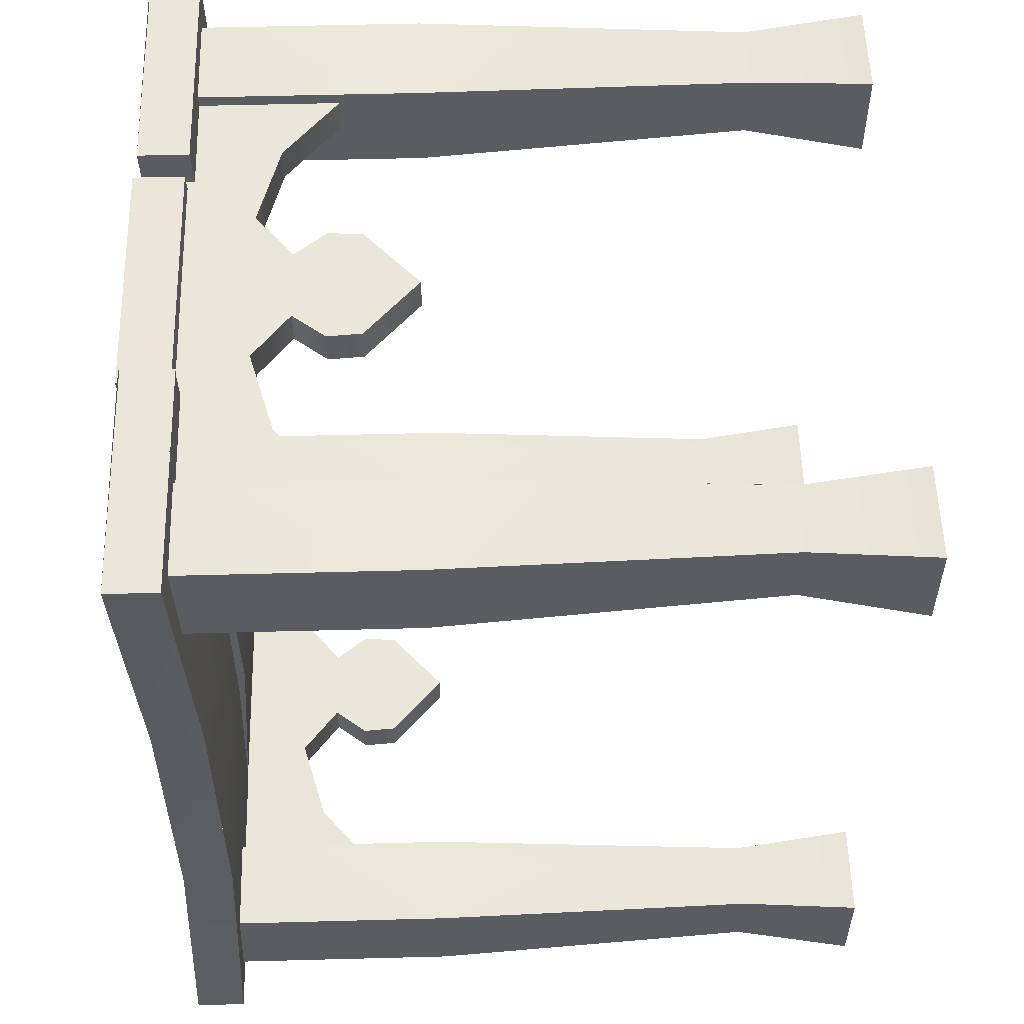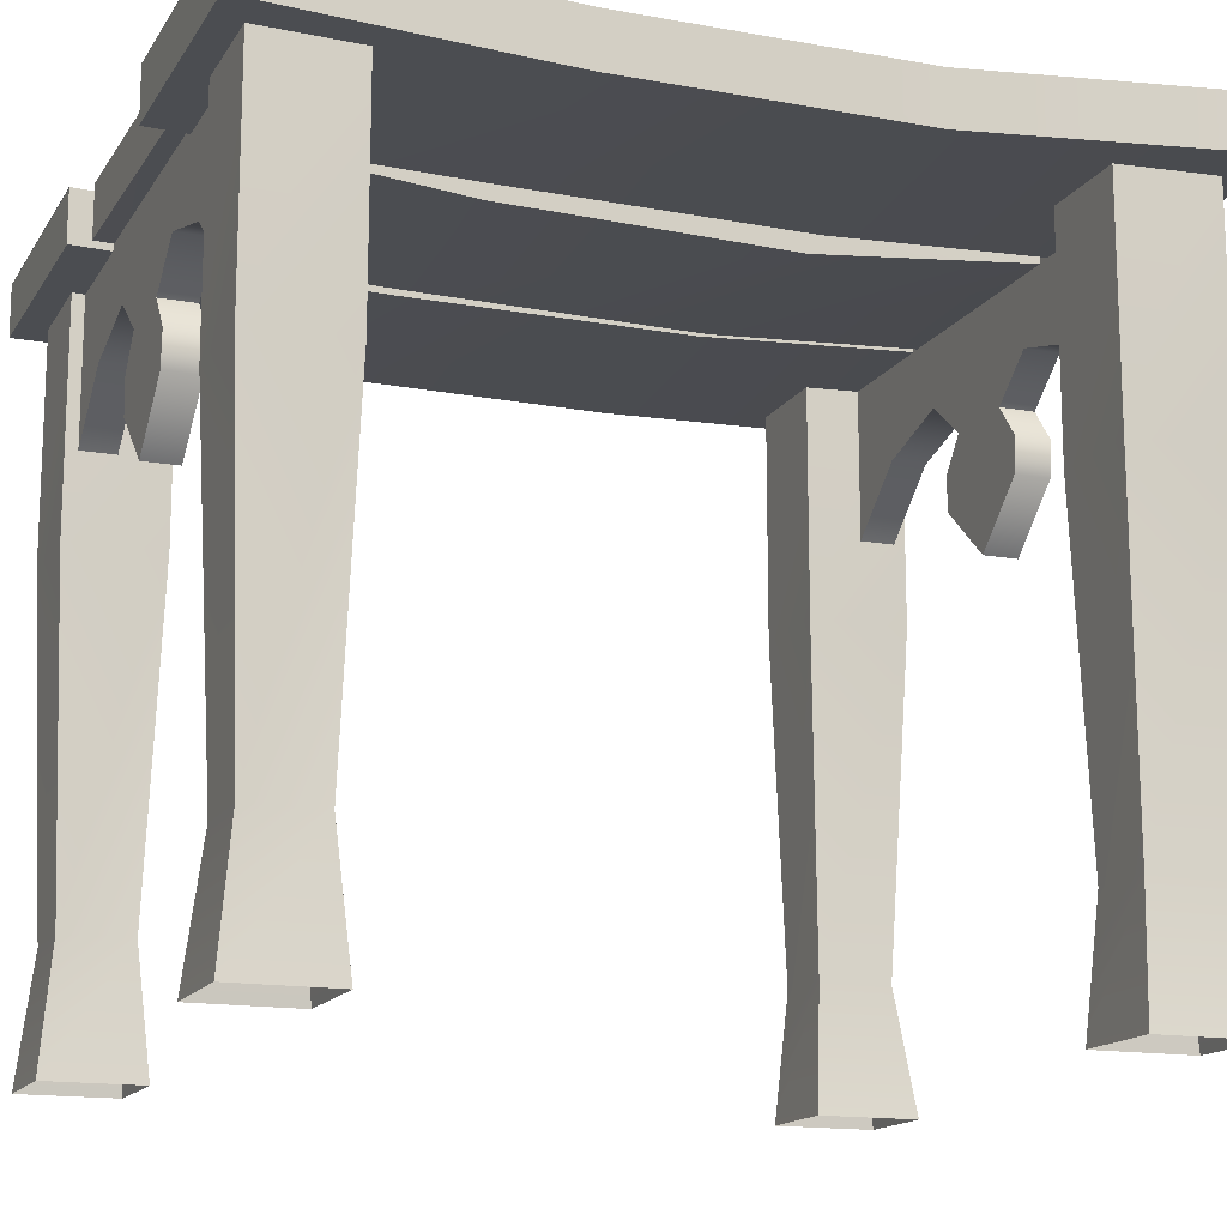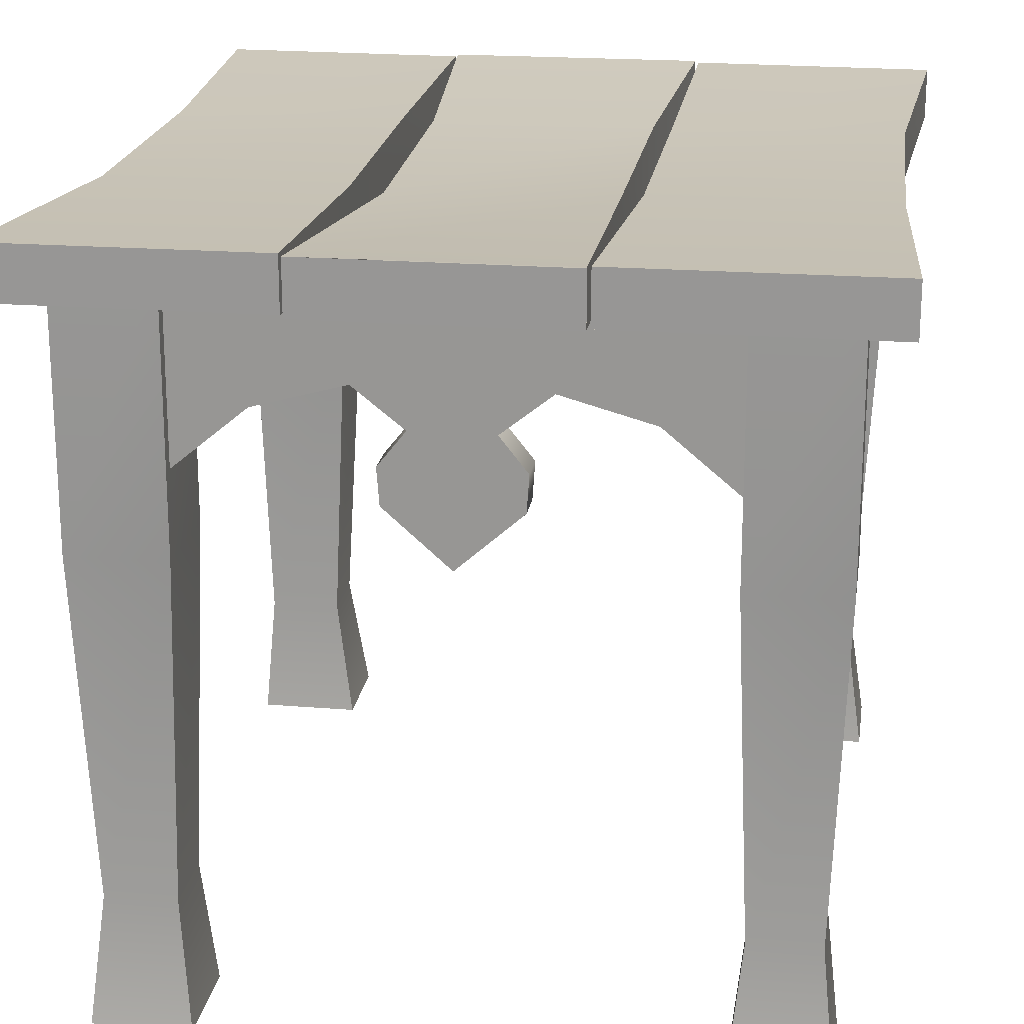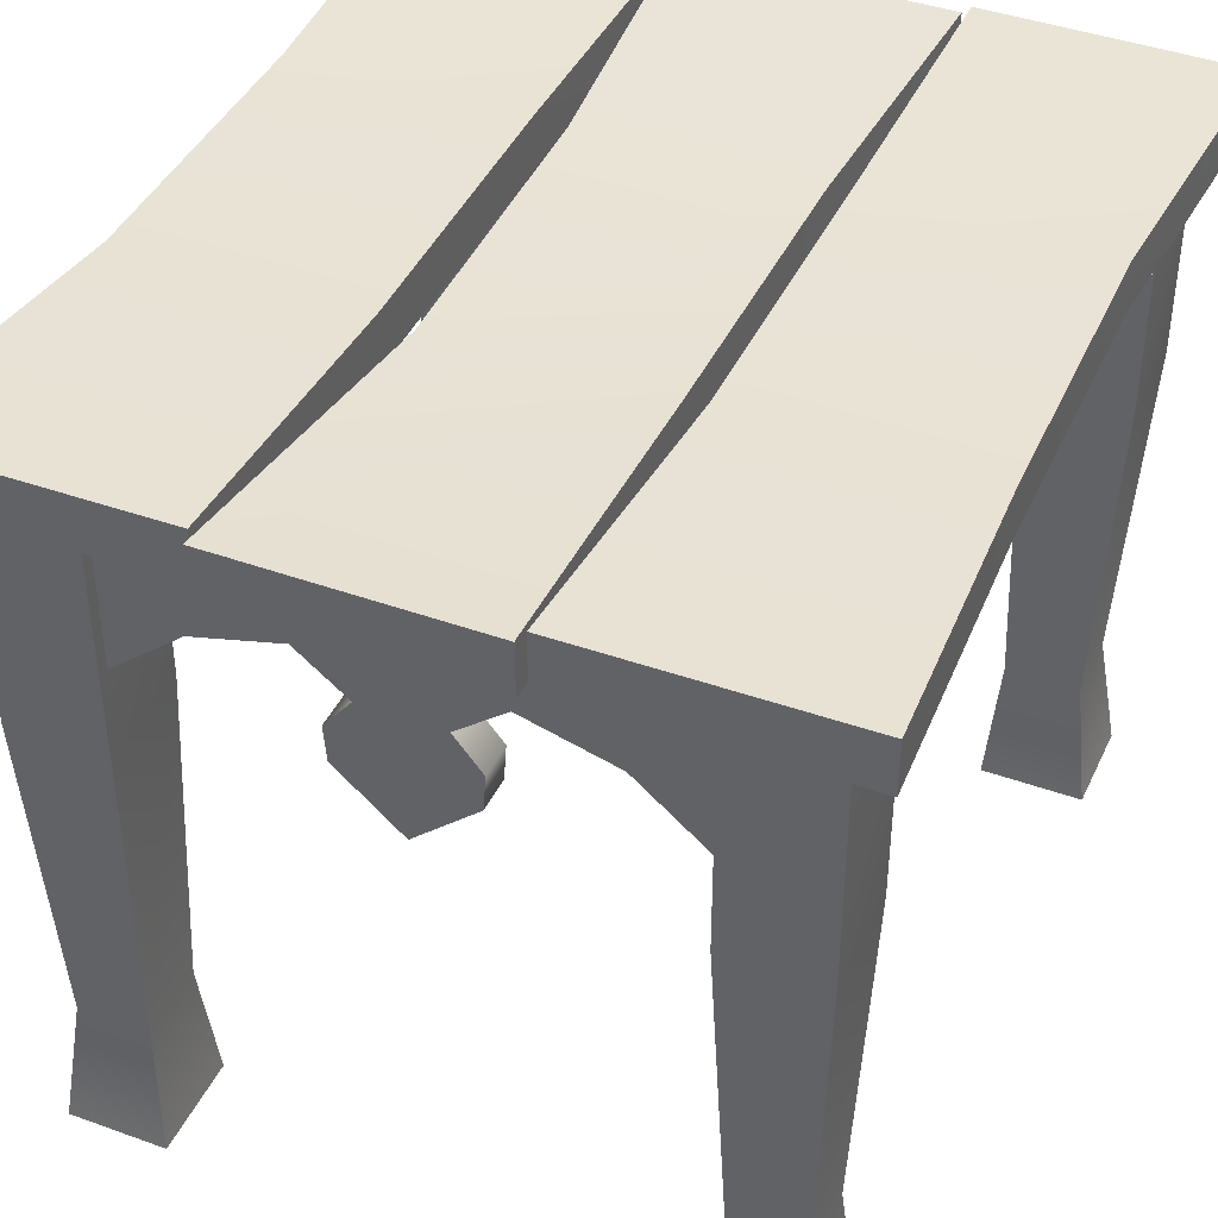
<metadata>
{"format":"obj","ext":"obj","renderer":"f3d","projection":"perspective","resolution":1024,"background":"white","views":[{"elev":55.0,"azim":-91.6,"up":"+Z"},{"elev":-15.0,"azim":68.8,"up":"+Y"},{"elev":20.5,"azim":-171.5,"up":"+Y"},{"elev":41.6,"azim":-156.4,"up":"+Y"}]}
</metadata>
<code>
g Inst_end_table_
v -4.99 10.32 -24.99
v -5.166 12.83 -24.99
v -5.166 12.83 -27.49
v -4.99 10.32 -27.49
v -5.166 12.83 -24.99
v -3.271 15.22 -24.99
v -3.271 15.22 -27.49
v -5.166 12.83 -27.49
v -3.271 15.22 -24.99
v -6.721 17.95 -24.99
v -6.721 17.95 -27.49
v -3.271 15.22 -27.49
v -6.721 17.95 -24.99
v -12.95 16.23 -24.99
v -12.95 16.23 -27.49
v -6.721 17.95 -27.49
v -12.95 16.23 -24.99
v -18.12 11.92 -24.99
v -18.12 11.92 -27.49
v -12.95 16.23 -27.49
v -18.01 23.21 -24.99
v 17.01 23.21 -24.99
v 17.01 23.21 -27.49
v -18.01 23.21 -27.49
v 17.12 11.92 -24.99
v 11.95 16.23 -24.99
v 11.95 16.23 -27.49
v 17.12 11.92 -27.49
v 11.95 16.23 -24.99
v 5.727 17.95 -24.99
v 5.727 17.95 -27.49
v 11.95 16.23 -27.49
v 5.727 17.95 -24.99
v 2.277 15.22 -24.99
v 2.277 15.22 -27.49
v 5.727 17.95 -27.49
v 2.277 15.22 -24.99
v 4.173 12.83 -24.99
v 4.173 12.83 -27.49
v 2.277 15.22 -27.49
v 4.173 12.83 -24.99
v 3.996 10.32 -24.99
v 3.996 10.32 -27.49
v 4.173 12.83 -27.49
v 3.996 10.32 -24.99
v -0.4968 6.327 -24.99
v -0.4968 6.327 -27.49
v 3.996 10.32 -27.49
v -0.4968 6.327 -24.99
v -4.99 10.32 -24.99
v -4.99 10.32 -27.49
v -0.4968 6.327 -27.49
v 3.996 10.32 -24.99
v -4.99 10.32 -24.99
v -0.4968 6.327 -24.99
v 17.01 23.21 -27.49
v 17.12 11.92 -27.49
v 11.95 16.23 -27.49
v 5.727 17.95 -27.49
v 2.277 15.22 -27.49
v 4.173 12.83 -27.49
v 3.996 10.32 -27.49
v -0.4968 6.327 -27.49
v -4.99 10.32 -27.49
v -5.166 12.83 -27.49
v -3.271 15.22 -27.49
v -6.721 17.95 -27.49
v -12.95 16.23 -27.49
v -18.12 11.92 -27.49
v -18.01 23.21 -27.49
v -3.271 15.22 -24.99
v 2.277 15.22 -24.99
v 5.727 17.95 -24.99
v -6.721 17.95 -24.99
v 17.01 23.21 -24.99
v -18.01 23.21 -24.99
v -12.95 16.23 -24.99
v -18.12 11.92 -24.99
v 11.95 16.23 -24.99
v 17.12 11.92 -24.99
v -5.166 12.83 -24.99
v 4.173 12.83 -24.99
v -5.166 12.83 26.23
v -4.99 10.32 26.23
v -4.99 10.32 28.73
v -5.166 12.83 28.73
v -3.271 15.22 26.23
v -5.166 12.83 26.23
v -5.166 12.83 28.73
v -3.271 15.22 28.73
v -6.721 17.95 26.23
v -3.271 15.22 26.23
v -3.271 15.22 28.73
v -6.721 17.95 28.73
v -12.95 16.23 26.23
v -6.721 17.95 26.23
v -6.721 17.95 28.73
v -12.95 16.23 28.73
v -18.12 11.92 26.23
v -12.95 16.23 26.23
v -12.95 16.23 28.73
v -18.12 11.92 28.73
v 17.01 23.21 26.23
v -18.01 23.21 26.23
v -18.01 23.21 28.73
v 17.01 23.21 28.73
v 11.95 16.23 26.23
v 17.12 11.92 26.23
v 17.12 11.92 28.73
v 11.95 16.23 28.73
v 5.727 17.95 26.23
v 11.95 16.23 26.23
v 11.95 16.23 28.73
v 5.727 17.95 28.73
v 2.277 15.22 26.23
v 5.727 17.95 26.23
v 5.727 17.95 28.73
v 2.277 15.22 28.73
v 4.173 12.83 26.23
v 2.277 15.22 26.23
v 2.277 15.22 28.73
v 4.173 12.83 28.73
v 3.996 10.32 26.23
v 4.173 12.83 26.23
v 4.173 12.83 28.73
v 3.996 10.32 28.73
v -0.4968 6.327 26.23
v 3.996 10.32 26.23
v 3.996 10.32 28.73
v -0.4968 6.327 28.73
v -4.99 10.32 26.23
v -0.4968 6.327 26.23
v -0.4968 6.327 28.73
v -4.99 10.32 28.73
v 3.996 10.32 28.73
v -4.99 10.32 28.73
v -0.4968 6.327 28.73
v 3.996 10.32 26.23
v -0.4968 6.327 26.23
v -4.99 10.32 26.23
v -5.166 12.83 26.23
v -3.271 15.22 26.23
v -12.95 16.23 26.23
v -18.12 11.92 26.23
v -18.01 23.21 26.23
v -6.721 17.95 26.23
v 17.01 23.21 26.23
v 17.12 11.92 26.23
v 11.95 16.23 26.23
v 5.727 17.95 26.23
v 2.277 15.22 26.23
v 4.173 12.83 26.23
v 5.727 17.95 28.73
v -6.721 17.95 28.73
v -3.271 15.22 28.73
v 2.277 15.22 28.73
v 17.01 23.21 28.73
v -18.01 23.21 28.73
v -18.12 11.92 28.73
v -12.95 16.23 28.73
v 11.95 16.23 28.73
v 17.12 11.92 28.73
v -5.166 12.83 28.73
v 4.173 12.83 28.73
f 9 11 12
f 11 9 10
f 74 75 76
f 75 74 73
f 71 73 74
f 73 71 72
f 81 72 71
f 72 81 82
f 54 82 81
f 82 54 53
f 55 53 54
f 76 77 74
f 77 76 78
f 79 75 73
f 75 79 80
f 145 143 144
f 143 145 146
f 147 146 145
f 146 147 142
f 150 142 147
f 142 150 140
f 151 140 150
f 140 151 138
f 152 138 151
f 138 139 140
f 140 141 142
f 149 147 148
f 147 149 150
f 154 157 158
f 157 154 153
f 155 153 154
f 153 155 156
f 163 156 155
f 156 163 164
f 136 164 163
f 164 136 135
f 137 135 136
f 160 158 159
f 158 160 154
f 157 161 162
f 161 157 153
f 61 62 60
f 64 60 62
f 60 64 59
f 66 59 64
f 59 66 56
f 67 56 66
f 56 67 70
f 68 70 67
f 70 68 69
f 62 63 64
f 64 65 66
f 58 56 57
f 56 58 59
f 15 13 14
f 13 15 16
f 19 17 18
f 17 19 20
f 23 21 22
f 21 23 24
f 27 25 26
f 25 27 28
f 31 29 30
f 29 31 32
f 35 33 34
f 33 35 36
f 39 37 38
f 37 39 40
f 43 41 42
f 41 43 44
f 47 45 46
f 45 47 48
f 51 49 50
f 49 51 52
f 85 83 84
f 83 85 86
f 89 87 88
f 87 89 90
f 93 91 92
f 91 93 94
f 97 95 96
f 95 97 98
f 101 99 100
f 99 101 102
f 105 103 104
f 103 105 106
f 109 107 108
f 107 109 110
f 113 111 112
f 111 113 114
f 117 115 116
f 115 117 118
f 121 119 120
f 119 121 122
f 125 123 124
f 123 125 126
f 129 127 128
f 127 129 130
f 133 131 132
f 131 133 134
f 3 1 2
f 1 3 4
f 7 5 6
f 5 7 8
v -18.93 -18.05 -27.04
v -18 -26.9 -28.33
v -24.85 -26.9 -28.33
v -23.93 -18.05 -27.04
v -23.93 -18.05 -27.04
v -24.85 -26.9 -28.33
v -24.85 -26.9 -21.12
v -23.93 -18.05 -21.77
v -18.93 -18.05 -21.77
v -18 -26.9 -21.12
v -18 -26.9 -28.33
v -18.93 -18.05 -27.04
v -24.85 -26.9 -21.12
v -18 -26.9 -21.12
v -18.93 -18.05 -21.77
v -23.93 -18.05 -21.77
v -24.86 6.246 -28.33
v -18 6.249 -28.33
v -24.86 25.02 -28.33
v -18 25.02 -28.33
v -24.86 6.246 -21.12
v -24.86 6.246 -28.33
v -24.86 25.02 -21.12
v -24.86 25.02 -28.33
v -18 6.249 -28.33
v -18 6.249 -21.12
v -18 25.02 -28.33
v -18 25.02 -21.12
v -18 6.246 -21.12
v -24.86 6.249 -21.12
v -18 25.02 -21.12
v -24.86 25.02 -21.12
v 16.99 -26.9 -28.33
v 17.91 -18.05 -27.04
v 22.92 -18.05 -27.04
v 23.84 -26.9 -28.33
v 16.99 -26.9 -21.12
v 17.91 -18.05 -21.77
v 17.91 -18.05 -27.04
v 16.99 -26.9 -28.33
v 23.84 -26.9 -28.33
v 22.92 -18.05 -27.04
v 22.92 -18.05 -21.77
v 23.84 -26.9 -21.12
v 22.92 -18.05 -21.77
v 17.91 -18.05 -21.77
v 16.99 -26.9 -21.12
v 23.84 -26.9 -21.12
v 16.99 6.246 -28.33
v 23.84 6.249 -28.33
v 16.99 25.02 -28.33
v 23.84 25.02 -28.33
v 16.99 6.246 -21.12
v 16.99 6.246 -28.33
v 16.99 25.02 -21.12
v 16.99 25.02 -28.33
v 23.84 6.249 -28.33
v 23.84 6.249 -21.12
v 23.84 25.02 -28.33
v 23.84 25.02 -21.12
v 23.84 6.246 -21.12
v 16.99 6.249 -21.12
v 23.84 25.02 -21.12
v 16.99 25.02 -21.12
v 16.81 -26.9 29.6
v 18.11 -18.05 28.68
v 18.11 -18.05 23.67
v 16.81 -26.9 22.75
v 24.02 -26.9 29.6
v 23.37 -18.05 28.68
v 18.11 -18.05 28.68
v 16.81 -26.9 29.6
v 16.81 -26.9 22.75
v 18.11 -18.05 23.67
v 23.37 -18.05 23.67
v 24.02 -26.9 22.75
v 23.37 -18.05 23.67
v 23.37 -18.05 28.68
v 24.02 -26.9 29.6
v 24.02 -26.9 22.75
v 16.81 6.246 29.6
v 16.81 6.249 22.75
v 16.81 25.02 29.6
v 16.81 25.02 22.75
v 24.02 6.246 29.6
v 16.81 6.246 29.6
v 24.02 25.02 29.6
v 16.81 25.02 29.6
v 16.81 6.249 22.75
v 24.02 6.249 22.75
v 16.81 25.02 22.75
v 24.02 25.02 22.75
v 24.02 6.246 22.75
v 24.02 6.249 29.6
v 24.02 25.02 22.75
v 24.02 25.02 29.6
v -25.03 -26.9 29.6
v -23.73 -18.05 28.68
v -23.73 -18.05 23.67
v -25.03 -26.9 22.75
v -17.82 -26.9 29.6
v -18.47 -18.05 28.68
v -23.73 -18.05 28.68
v -25.03 -26.9 29.6
v -25.03 -26.9 22.75
v -23.73 -18.05 23.67
v -18.47 -18.05 23.67
v -17.82 -26.9 22.75
v -18.47 -18.05 23.67
v -18.47 -18.05 28.68
v -17.82 -26.9 29.6
v -17.82 -26.9 22.75
v -25.03 6.246 29.6
v -25.03 6.249 22.75
v -25.03 25.02 29.6
v -25.03 25.02 22.75
v -17.82 6.246 29.6
v -25.03 6.246 29.6
v -17.82 25.02 29.6
v -25.03 25.02 29.6
v -25.03 6.249 22.75
v -17.82 6.249 22.75
v -25.03 25.02 22.75
v -17.82 25.02 22.75
v -17.82 6.246 22.75
v -17.82 6.249 29.6
v -17.82 25.02 22.75
v -17.82 25.02 29.6
f 173 174 175
f 175 176 173
f 189 173 176
f 173 189 190
f 191 190 189
f 190 191 192
f 209 211 212
f 211 209 210
f 225 210 209
f 210 225 226
f 227 226 225
f 226 227 228
f 194 195 196
f 195 194 193
f 180 193 194
f 193 180 179
f 177 179 180
f 179 177 178
f 241 243 244
f 243 241 242
f 257 242 241
f 242 257 258
f 259 258 257
f 258 259 260
f 171 172 169
f 185 169 172
f 169 185 186
f 187 186 185
f 186 187 188
f 169 170 171
f 197 198 199
f 213 199 198
f 199 213 214
f 215 214 213
f 214 215 216
f 199 200 197
f 218 219 220
f 219 218 217
f 203 217 218
f 217 203 202
f 201 202 203
f 203 204 201
f 222 223 224
f 223 222 221
f 207 221 222
f 221 207 206
f 205 206 207
f 207 208 205
f 229 230 231
f 245 231 230
f 231 245 246
f 247 246 245
f 246 247 248
f 231 232 229
f 237 238 239
f 253 239 238
f 239 253 254
f 255 254 253
f 254 255 256
f 239 240 237
f 233 234 235
f 249 235 234
f 235 249 250
f 251 250 249
f 250 251 252
f 235 236 233
f 261 262 263
f 277 263 262
f 263 277 278
f 279 278 277
f 278 279 280
f 263 264 261
f 282 283 284
f 283 282 281
f 267 281 282
f 281 267 266
f 265 266 267
f 267 268 265
f 286 287 288
f 287 286 285
f 271 285 286
f 285 271 270
f 269 270 271
f 271 272 269
f 290 291 292
f 291 290 289
f 274 289 290
f 289 274 273
f 275 273 274
f 273 275 276
f 167 165 166
f 165 167 168
f 181 165 168
f 165 181 182
f 183 182 181
f 182 183 184
v 26.87 26.19 31.59
v 9.222 26.19 31.63
v 9.222 22.47 31.63
v 26.87 22.47 31.59
v -8.997 26.83 -31.59
v 8.651 26.83 -31.63
v 8.651 23.12 -31.63
v -8.997 23.12 -31.59
v -9.976 26.19 31.59
v -27.62 26.19 31.63
v -27.62 22.47 31.63
v -9.976 22.47 31.59
v -9.851 26.68 30.07
v -9.851 22.96 30.07
v 8.751 22.96 29.9
v 8.751 26.68 29.9
v 27.72 26.66 -30.51
v 27.72 22.94 -30.51
v 9.122 22.94 -30.34
v 9.122 26.66 -30.34
v -9.122 26.66 -30.51
v -9.122 22.94 -30.51
v -27.72 22.94 -30.34
v -27.72 26.66 -30.34
f 295 293 294
f 293 295 296
f 299 297 298
f 297 299 300
f 303 301 302
f 301 303 304
f 307 305 306
f 305 307 308
f 311 309 310
f 309 311 312
f 315 313 314
f 313 315 316
v 9.122 26.66 -30.34
v 9.185 25.68 -9.759
v 25.78 25.76 -9.759
v 27.72 26.66 -30.51
v 9.122 22.94 -30.34
v 9.185 21.97 -9.759
v 9.185 25.68 -9.759
v 9.122 26.66 -30.34
v 27.72 26.66 -30.51
v 25.78 25.76 -9.759
v 25.78 22.04 -9.759
v 27.72 22.94 -30.51
v 9.557 25.69 10.94
v 25.84 25.76 10.94
v 9.557 21.98 10.94
v 9.557 25.69 10.94
v 25.84 25.76 10.94
v 25.84 22.05 10.94
v 9.222 26.19 31.63
v 26.87 26.26 31.59
v 9.222 22.47 31.63
v 9.222 26.19 31.63
v 26.87 26.26 31.59
v 26.87 22.55 31.59
v -9.969 25.76 -9.759
v -9.122 26.66 -30.51
v -27.72 26.66 -30.34
v -26.56 25.68 -9.759
v -26.56 21.97 -9.759
v -26.21 21.98 10.94
v -9.922 25.76 10.94
v -9.922 22.05 10.94
v -9.969 22.04 -9.759
v -9.922 22.05 10.94
v -9.976 22.55 31.59
v -27.62 22.47 31.63
v -26.21 21.98 10.94
v -9.969 22.04 -9.759
v -26.56 21.97 -9.759
v -27.72 22.94 -30.34
v -9.122 22.94 -30.51
v -26.21 25.69 10.94
v -9.922 25.76 10.94
v -26.56 25.68 -9.759
v -26.21 25.69 10.94
v 9.222 22.47 31.63
v 9.557 21.98 10.94
v 25.84 22.05 10.94
v 25.78 22.04 -9.759
v 9.185 21.97 -9.759
v 9.122 22.94 -30.34
v 27.72 22.94 -30.51
v -9.976 26.26 31.59
v -27.62 22.47 31.63
v -27.72 22.94 -30.34
v -27.72 26.66 -30.34
v -9.122 26.66 -30.51
v -9.969 25.76 -9.759
v -9.122 22.94 -30.51
v -9.976 22.55 31.59
v -27.62 26.19 31.63
v -27.62 26.19 31.63
v 26.87 22.55 31.59
v -9.976 26.26 31.59
f 323 324 321
f 321 322 323
f 331 323 322
f 323 331 332
f 337 332 331
f 332 337 338
f 325 326 327
f 333 327 326
f 327 333 334
f 339 334 333
f 334 339 340
f 327 328 325
f 317 318 319
f 329 319 318
f 319 329 330
f 335 330 329
f 330 335 336
f 319 320 317
f 351 352 350
f 353 350 352
f 350 353 354
f 355 354 353
f 354 355 356
f 356 357 354
f 365 366 367
f 366 365 363
f 364 363 365
f 363 364 362
f 379 362 364
f 367 368 365
f 373 374 349
f 347 349 374
f 349 347 348
f 369 348 347
f 348 369 376
f 349 375 373
f 343 360 341
f 358 341 360
f 341 358 359
f 378 359 358
f 359 378 380
f 341 342 343
f 371 345 344
f 346 344 345
f 344 346 361
f 370 361 346
f 361 370 377
f 344 372 371
v 7.324 25.59 10.88
v 7.324 21.87 10.88
v 6.951 21.61 -9.814
v -8.454 25.39 -9.814
v -8.454 21.68 -9.814
v -8.556 21.95 10.88
v -8.556 25.66 10.88
v -8.556 25.66 10.88
v -9.851 26.68 30.07
v 8.751 26.68 29.9
v 7.324 25.59 10.88
v -8.997 26.9 -31.59
v -8.997 23.19 -31.59
v 6.951 25.32 -9.814
v 8.651 23.12 -31.63
v 8.651 26.83 -31.63
v -8.454 25.39 -9.814
v 6.951 25.32 -9.814
v 8.651 26.83 -31.63
v -8.997 26.9 -31.59
v 8.751 22.96 29.9
v 8.751 22.96 29.9
v -9.851 22.96 30.07
v -8.556 21.95 10.88
v 7.324 21.87 10.88
v 6.951 21.61 -9.814
v -8.454 21.68 -9.814
v 8.651 23.12 -31.63
v -8.997 23.19 -31.59
v -9.851 22.96 30.07
v -9.851 26.68 30.07
v 8.751 26.68 29.9
f 388 389 390
f 390 391 388
f 398 388 391
f 388 398 397
f 399 397 398
f 397 399 400
f 411 387 386
f 384 386 387
f 386 384 385
f 392 385 384
f 385 392 393
f 386 410 411
f 401 382 381
f 383 381 382
f 381 383 394
f 395 394 383
f 394 395 396
f 381 412 401
f 404 405 402
f 405 404 406
f 407 406 404
f 406 407 408
f 409 408 407
f 402 403 404

</code>
